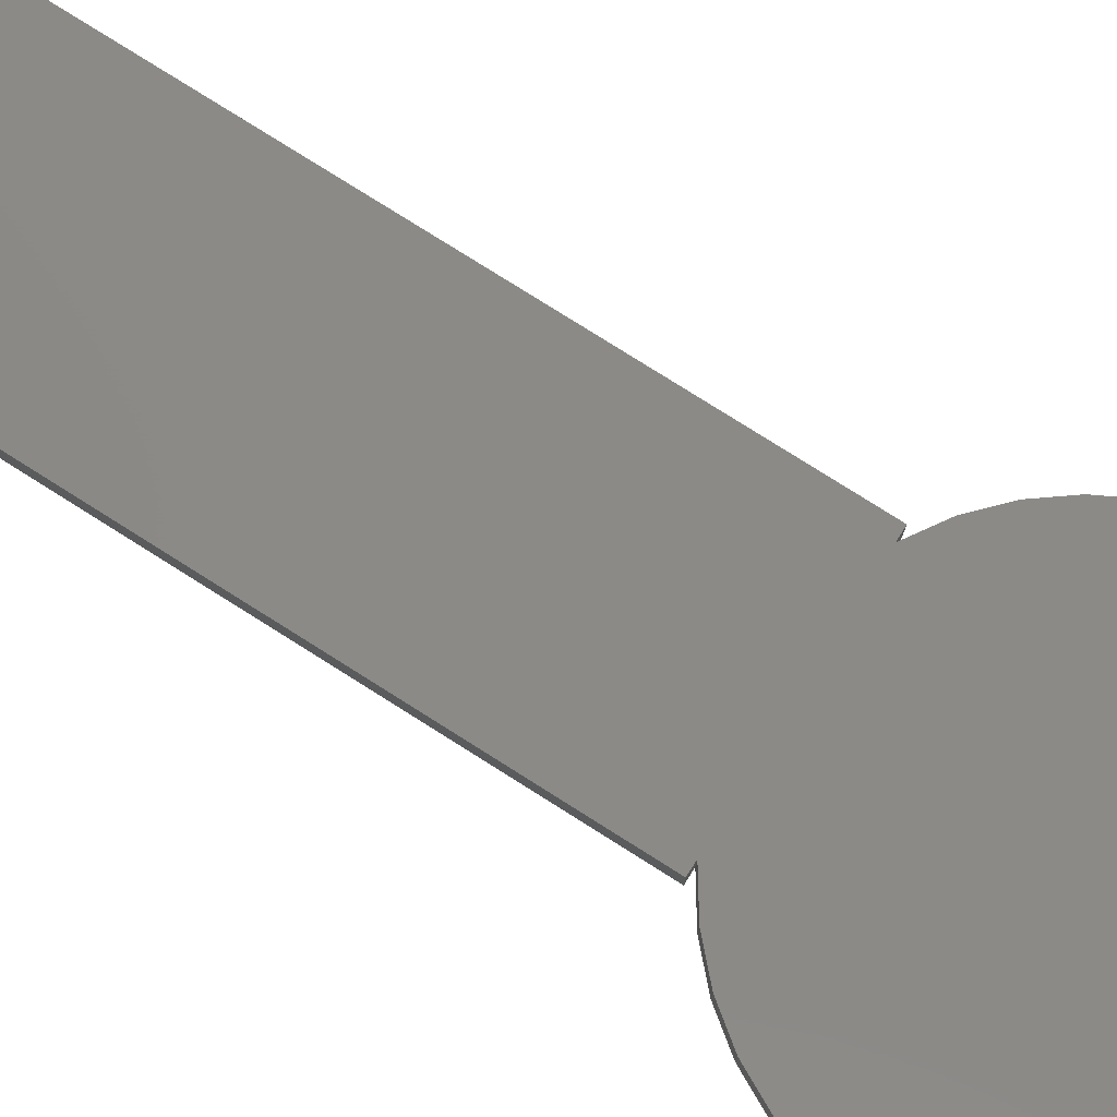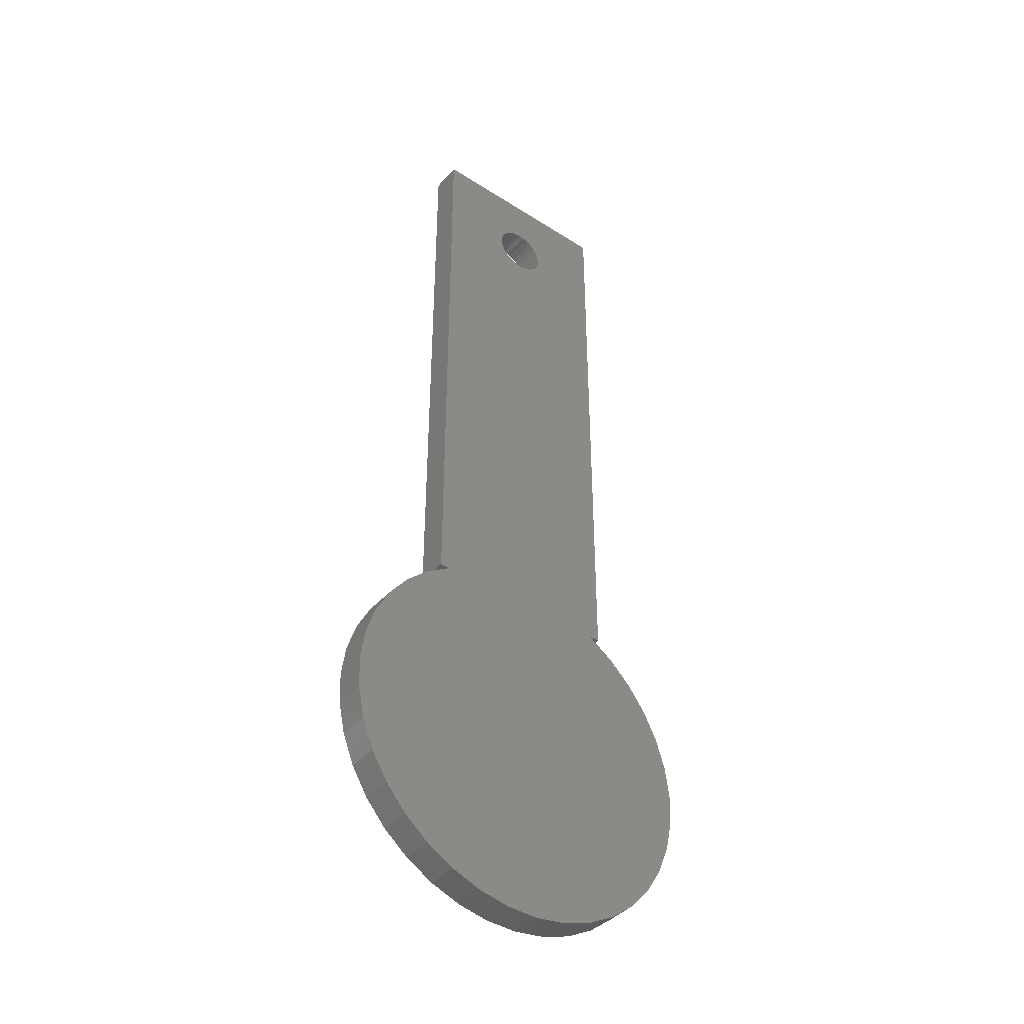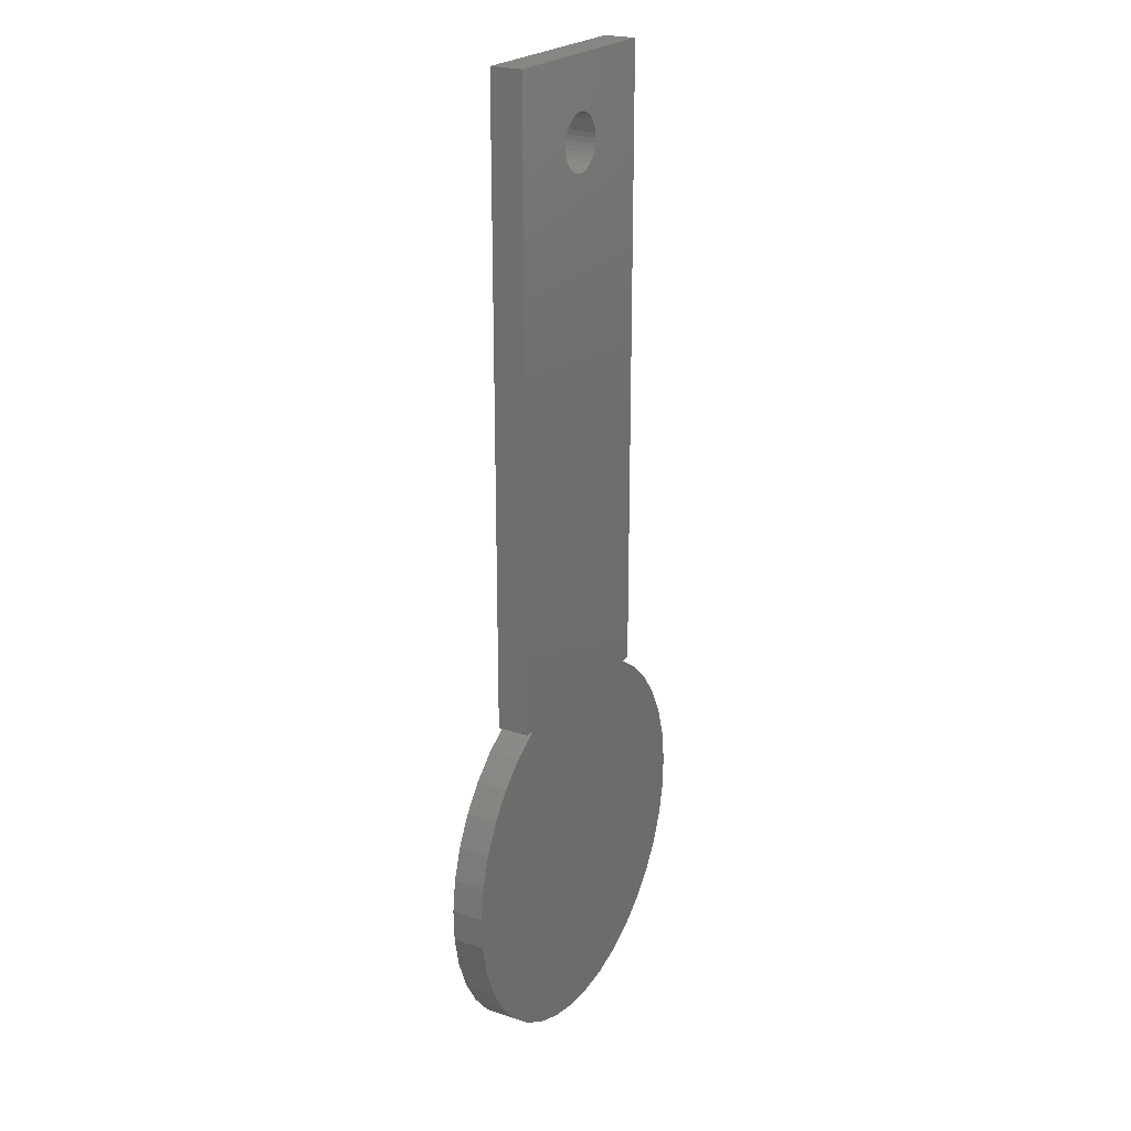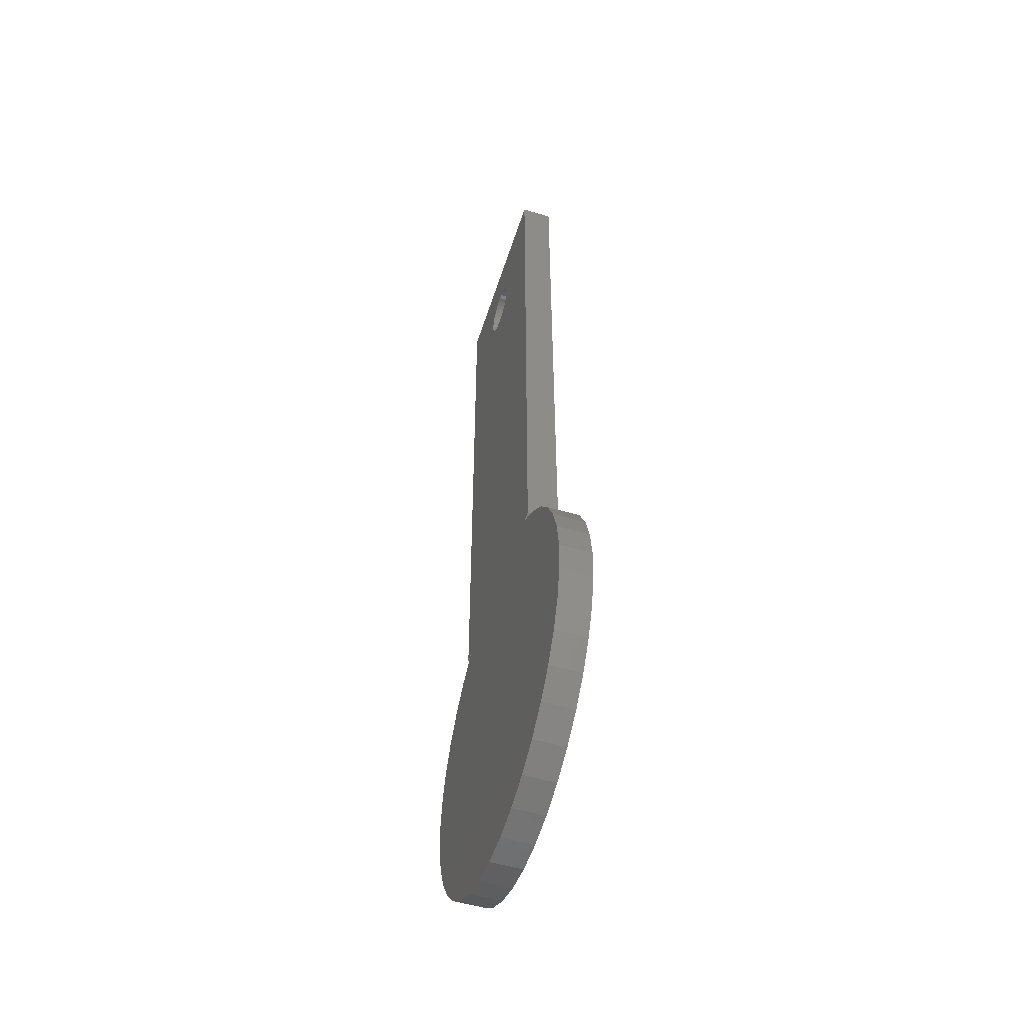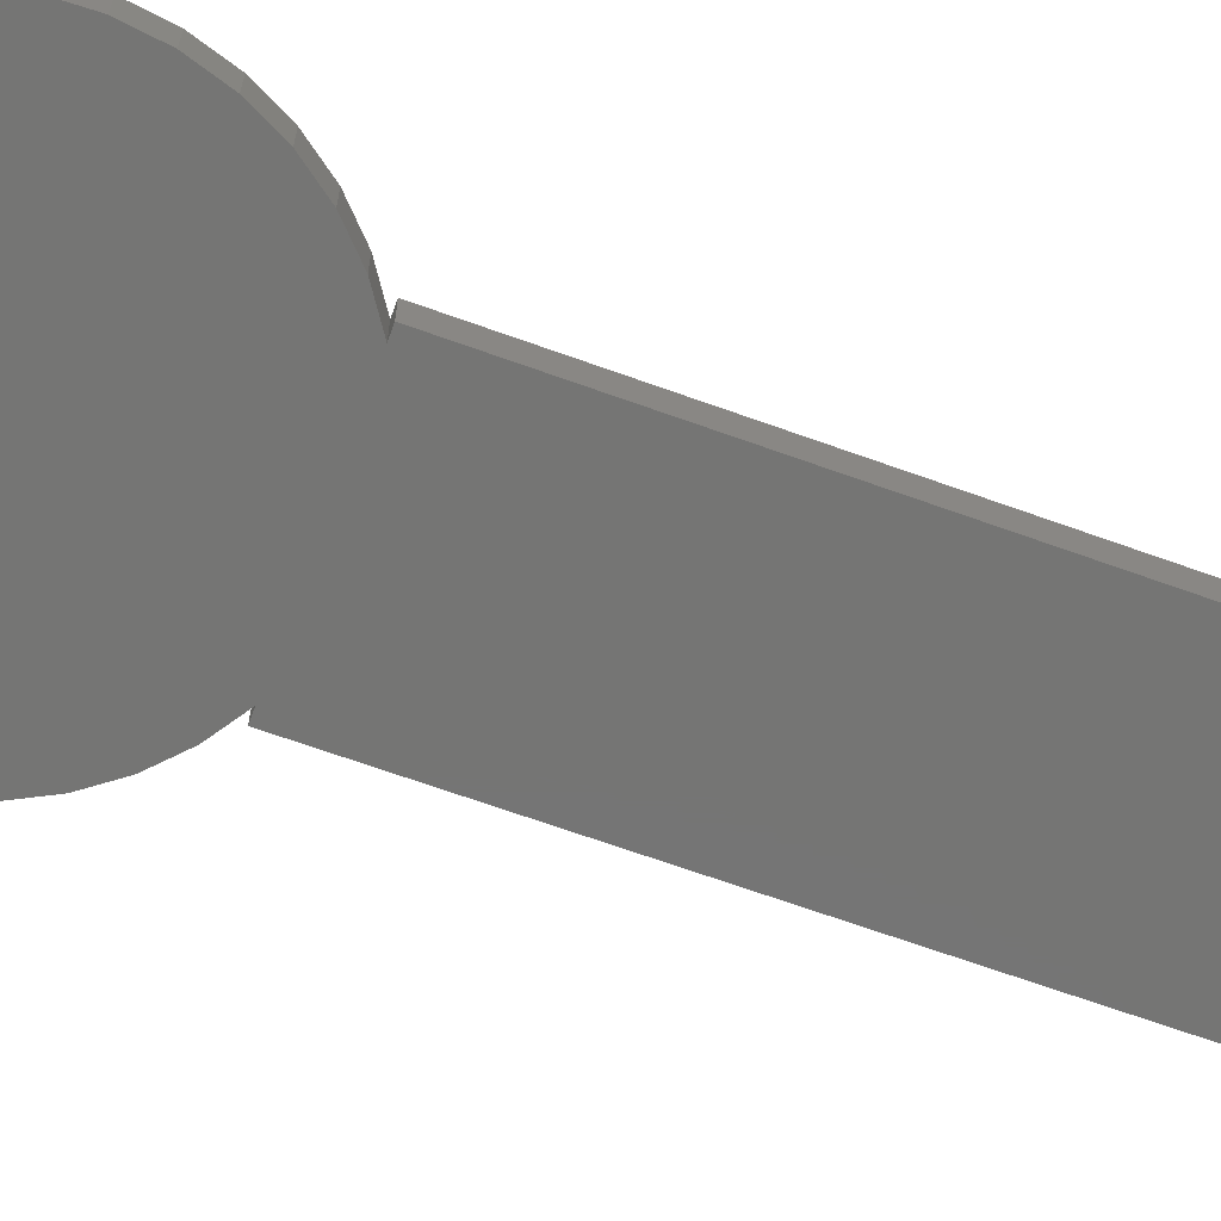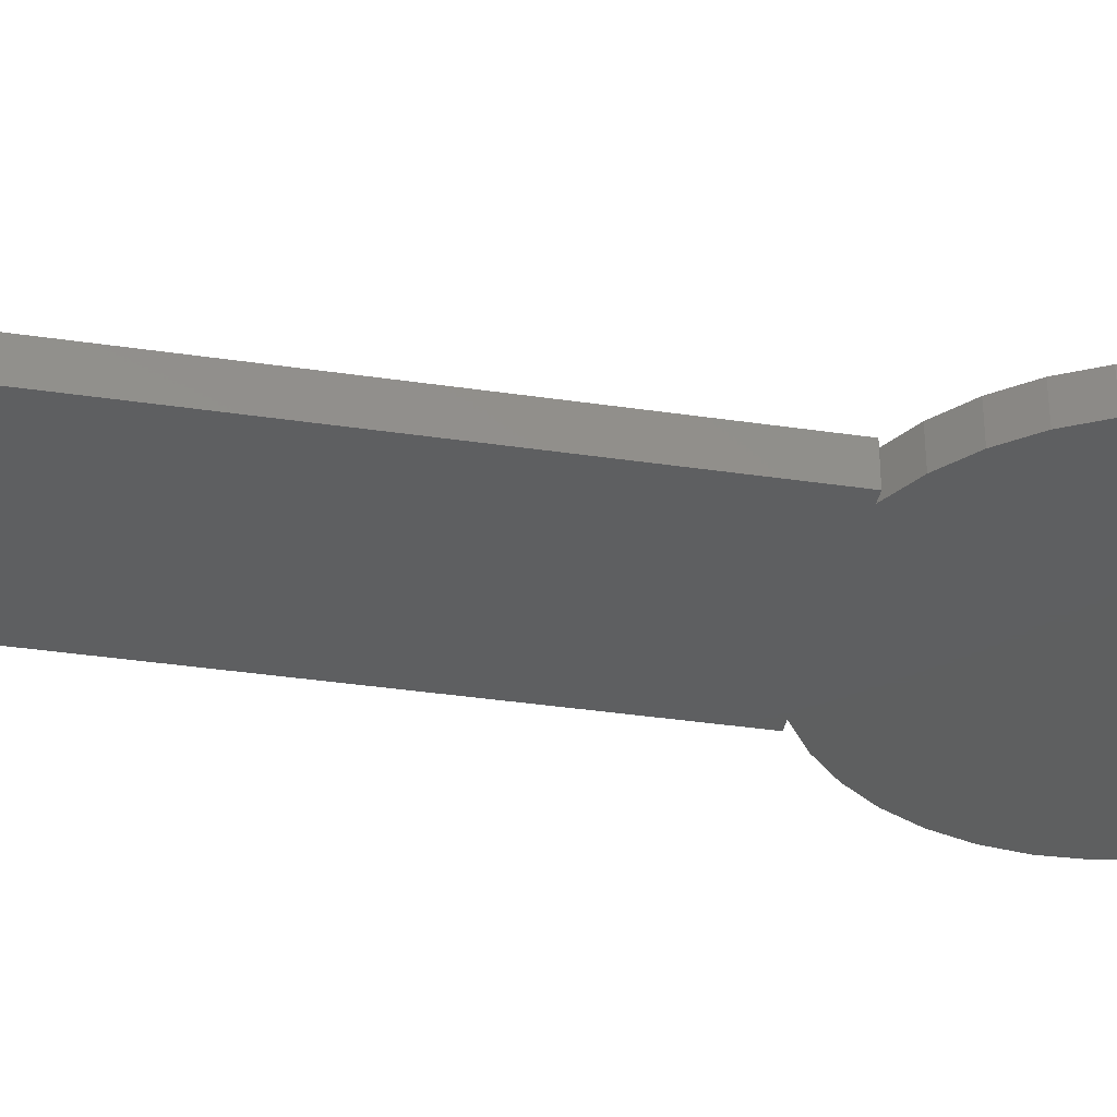
<metadata>
{"format":"stl","ext":"stl","renderer":"f3d","projection":"perspective","resolution":1024,"background":"white","views":[{"elev":78.7,"azim":-57.8,"up":"+Z"},{"elev":-41.6,"azim":142.2,"up":"+Y"},{"elev":22.5,"azim":-60.4,"up":"+Y"},{"elev":-52.9,"azim":-107.5,"up":"+Y"},{"elev":-67.3,"azim":70.1,"up":"+Z"},{"elev":-37.0,"azim":-100.8,"up":"+Z"}]}
</metadata>
<code>
# stl→obj: 154 verts, 308 faces
v -0.08616 0.1573 9.631e-18
v -0.09617 0.1573 0.02989
v -0.09617 0.1573 9.631e-18
v -0.08616 0.1573 0.02989
v -0.09617 0.75 0.02989
v -0.09617 0.75 4.592e-17
v -0.1116 0.1404 8.597e-18
v -0.1116 0.1404 0.02989
v -0.1338 0.1195 7.315e-18
v -0.1338 0.1195 0.02989
v -0.1521 0.09505 5.82e-18
v -0.1521 0.09505 0.02989
v -0.166 0.06789 4.157e-18
v -0.166 0.06789 0.02989
v -0.1751 0.03877 2.374e-18
v -0.1751 0.03877 0.02989
v -0.1791 0.008523 5.219e-19
v -0.1791 0.008523 0.02989
v -0.178 -0.02197 -1.345e-18
v -0.178 -0.02197 0.02989
v -0.1717 -0.05183 -3.173e-18
v -0.1717 -0.05183 0.02989
v -0.1604 -0.08018 -4.91e-18
v -0.1604 -0.08018 0.02989
v -0.1445 -0.1062 -6.504e-18
v -0.1445 -0.1062 0.02989
v -0.1244 -0.1292 -7.91e-18
v -0.1244 -0.1292 0.02989
v -0.1007 -0.1484 -9.087e-18
v -0.1007 -0.1484 0.02989
v -0.07409 -0.1633 -1e-17
v -0.07409 -0.1633 0.02989
v -0.04533 -0.1735 -1.063e-17
v -0.04533 -0.1735 0.02989
v -0.01526 -0.1787 -1.094e-17
v -0.01526 -0.1787 0.02989
v 0.01526 -0.1787 -1.094e-17
v 0.01526 -0.1787 0.02989
v 0.04533 -0.1735 -1.063e-17
v 0.04533 -0.1735 0.02989
v 0.07409 -0.1633 -1e-17
v 0.07409 -0.1633 0.02989
v 0.1007 -0.1484 -9.087e-18
v 0.1007 -0.1484 0.02989
v 0.1244 -0.1292 -7.91e-18
v 0.1244 -0.1292 0.02989
v 0.1445 -0.1062 -6.504e-18
v 0.1445 -0.1062 0.02989
v 0.1604 -0.08018 -4.91e-18
v 0.1604 -0.08018 0.02989
v 0.1717 -0.05183 -3.173e-18
v 0.1717 -0.05183 0.02989
v 0.178 -0.02197 -1.345e-18
v 0.178 -0.02197 0.02989
v 0.1791 0.008523 5.219e-19
v 0.1791 0.008523 0.02989
v 0.1751 0.03877 2.374e-18
v 0.1751 0.03877 0.02989
v 0.166 0.06789 4.157e-18
v 0.166 0.06789 0.02989
v 0.1521 0.09505 5.82e-18
v 0.1521 0.09505 0.02989
v 0.1338 0.1195 7.315e-18
v 0.1338 0.1195 0.02989
v 0.1116 0.1404 8.597e-18
v 0.1116 0.1404 0.02989
v 0.08616 0.1573 9.631e-18
v 0.08616 0.1573 0.02989
v -0.05881 0.1694 1.037e-17
v 0.09617 0.1573 9.631e-18
v 0.05881 0.1694 1.037e-17
v -0.01683 0.6552 4.135e-17
v -0.02006 0.6584 4.135e-17
v -0.01309 0.6526 4.135e-17
v -0.02268 0.6622 4.135e-17
v -0.008955 0.6507 4.135e-17
v -0.02982 0.1768 1.083e-17
v -0.004547 0.6495 4.135e-17
v 1.839e-16 0.1793 1.098e-17
v 6.471e-16 0.6491 4.135e-17
v -0.02618 0.6753 4.135e-17
v -0.02579 0.6707 4.135e-17
v -0.0246 0.6663 4.135e-17
v 0.004547 0.6495 4.135e-17
v 0.02982 0.1768 1.083e-17
v -0.02579 0.6798 4.135e-17
v 0.008955 0.6507 4.135e-17
v -0.0246 0.6842 4.135e-17
v 0.01309 0.6526 4.135e-17
v -0.02268 0.6884 4.135e-17
v 0.01683 0.6552 4.135e-17
v -0.02006 0.6921 4.135e-17
v 0.02006 0.6584 4.135e-17
v -0.01683 0.6953 4.135e-17
v 0.02268 0.6622 4.135e-17
v -0.01309 0.6979 4.135e-17
v -0.008955 0.6999 4.135e-17
v -0.004547 0.7011 4.135e-17
v 7.232e-16 0.7014 4.135e-17
v 0.09617 0.75 4.592e-17
v 0.02618 0.6753 4.135e-17
v 0.02579 0.6798 4.135e-17
v 0.0246 0.6842 4.135e-17
v 0.02268 0.6884 4.135e-17
v 0.02006 0.6921 4.135e-17
v 0.01683 0.6953 4.135e-17
v 0.01309 0.6979 4.135e-17
v 0.008955 0.6999 4.135e-17
v 0.004547 0.7011 4.135e-17
v 0.0246 0.6663 4.135e-17
v 0.02579 0.6707 4.135e-17
v -0.05881 0.1694 0.02989
v 0.09617 0.1573 0.02989
v 0.05881 0.1694 0.02989
v -0.01683 0.6552 0.02989
v -0.02006 0.6584 0.02989
v -0.01309 0.6526 0.02989
v -0.02268 0.6622 0.02989
v -0.008955 0.6507 0.02989
v -0.02982 0.1768 0.02989
v -0.004547 0.6495 0.02989
v 1.839e-16 0.1793 0.02989
v 6.471e-16 0.6491 0.02989
v -0.02579 0.6707 0.02989
v -0.02618 0.6753 0.02989
v -0.0246 0.6663 0.02989
v 0.004547 0.6495 0.02989
v 0.02982 0.1768 0.02989
v -0.02579 0.6798 0.02989
v 0.008955 0.6507 0.02989
v -0.0246 0.6842 0.02989
v 0.01309 0.6526 0.02989
v -0.02268 0.6884 0.02989
v 0.01683 0.6552 0.02989
v -0.02006 0.6921 0.02989
v 0.02006 0.6584 0.02989
v -0.01683 0.6953 0.02989
v 0.02268 0.6622 0.02989
v -0.01309 0.6979 0.02989
v -0.008955 0.6999 0.02989
v -0.004547 0.7011 0.02989
v 7.232e-16 0.7014 0.02989
v 0.09617 0.75 0.02989
v 0.02579 0.6798 0.02989
v 0.02618 0.6753 0.02989
v 0.0246 0.6842 0.02989
v 0.02268 0.6884 0.02989
v 0.02006 0.6921 0.02989
v 0.01683 0.6953 0.02989
v 0.01309 0.6979 0.02989
v 0.008955 0.6999 0.02989
v 0.004547 0.7011 0.02989
v 0.0246 0.6663 0.02989
v 0.02579 0.6707 0.02989
f 1 2 3
f 1 4 2
f 3 5 6
f 3 2 5
f 7 4 1
f 7 8 4
f 9 10 8
f 9 8 7
f 11 12 10
f 11 10 9
f 13 14 12
f 13 12 11
f 15 16 14
f 15 14 13
f 17 18 16
f 17 16 15
f 19 20 18
f 19 18 17
f 21 20 19
f 21 22 20
f 23 22 21
f 23 24 22
f 25 24 23
f 25 26 24
f 27 28 26
f 27 26 25
f 29 30 28
f 29 28 27
f 31 32 30
f 31 30 29
f 33 34 32
f 33 32 31
f 35 36 34
f 35 34 33
f 37 38 36
f 37 36 35
f 39 40 38
f 39 38 37
f 41 42 40
f 41 40 39
f 43 44 42
f 43 42 41
f 45 46 44
f 45 44 43
f 47 48 46
f 47 46 45
f 49 50 48
f 49 48 47
f 51 52 50
f 51 50 49
f 53 54 52
f 53 52 51
f 55 56 54
f 55 54 53
f 57 58 56
f 57 56 55
f 59 60 58
f 59 58 57
f 61 62 60
f 61 60 59
f 63 64 62
f 63 62 61
f 65 66 64
f 65 64 63
f 67 68 66
f 67 66 65
f 69 1 3
f 70 67 71
f 72 3 73
f 74 69 3
f 74 3 72
f 75 73 3
f 76 77 69
f 76 69 74
f 78 79 77
f 78 77 76
f 80 79 78
f 6 81 82
f 6 82 83
f 6 83 75
f 6 75 3
f 84 85 79
f 84 79 80
f 86 81 6
f 87 71 85
f 87 85 84
f 88 86 6
f 89 70 71
f 89 71 87
f 90 88 6
f 91 70 89
f 92 90 6
f 93 70 91
f 94 92 6
f 95 70 93
f 96 94 6
f 97 96 6
f 98 97 6
f 99 98 6
f 100 99 6
f 100 101 102
f 100 70 95
f 100 102 103
f 100 103 104
f 100 104 105
f 100 105 106
f 100 106 107
f 100 107 108
f 100 108 109
f 100 109 99
f 100 95 110
f 100 110 111
f 100 111 101
f 112 2 4
f 113 114 68
f 115 116 2
f 117 2 112
f 117 115 2
f 118 2 116
f 119 112 120
f 119 117 112
f 121 120 122
f 121 119 120
f 123 121 122
f 5 124 125
f 5 126 124
f 5 118 126
f 5 2 118
f 127 122 128
f 127 123 122
f 129 5 125
f 130 128 114
f 130 127 128
f 131 5 129
f 132 114 113
f 132 130 114
f 133 5 131
f 134 132 113
f 135 5 133
f 136 134 113
f 137 5 135
f 138 136 113
f 139 5 137
f 140 5 139
f 141 5 140
f 142 5 141
f 143 5 142
f 143 144 145
f 143 138 113
f 143 146 144
f 143 147 146
f 143 148 147
f 143 149 148
f 143 150 149
f 143 151 150
f 143 152 151
f 143 142 152
f 143 153 138
f 143 154 153
f 143 145 154
f 6 143 100
f 6 5 143
f 70 68 67
f 70 113 68
f 1 9 7
f 1 11 9
f 1 13 11
f 61 59 57
f 63 15 13
f 63 17 15
f 63 19 17
f 63 21 19
f 63 23 21
f 63 25 23
f 63 27 25
f 63 29 27
f 63 31 29
f 63 33 31
f 63 35 33
f 63 37 35
f 63 39 37
f 63 41 39
f 63 43 41
f 63 45 43
f 63 47 45
f 63 49 47
f 63 51 49
f 63 53 51
f 63 55 53
f 63 57 55
f 63 67 65
f 63 1 67
f 63 13 1
f 63 61 57
f 4 8 10
f 4 10 12
f 4 12 14
f 62 58 60
f 64 14 16
f 64 16 18
f 64 18 20
f 64 20 22
f 64 22 24
f 64 24 26
f 64 26 28
f 64 28 30
f 64 30 32
f 64 32 34
f 64 34 36
f 64 36 38
f 64 38 40
f 64 40 42
f 64 42 44
f 64 44 46
f 64 46 48
f 64 48 50
f 64 50 52
f 64 52 54
f 64 54 56
f 64 56 58
f 64 66 68
f 64 68 4
f 64 4 14
f 64 58 62
f 67 85 71
f 67 79 85
f 67 77 79
f 67 69 77
f 67 1 69
f 100 113 70
f 100 143 113
f 102 101 145
f 102 145 144
f 103 144 146
f 103 102 144
f 104 146 147
f 104 103 146
f 105 147 148
f 105 104 147
f 106 148 149
f 106 105 148
f 107 106 149
f 107 149 150
f 108 107 150
f 108 150 151
f 109 108 151
f 109 151 152
f 99 152 142
f 99 109 152
f 98 142 141
f 98 99 142
f 97 141 140
f 97 98 141
f 96 140 139
f 96 97 140
f 94 139 137
f 94 96 139
f 92 137 135
f 92 94 137
f 90 135 133
f 90 92 135
f 88 133 131
f 88 90 133
f 86 131 129
f 86 88 131
f 81 129 125
f 81 86 129
f 82 125 124
f 82 81 125
f 83 124 126
f 83 82 124
f 75 126 118
f 75 83 126
f 73 118 116
f 73 75 118
f 72 116 115
f 72 73 116
f 74 115 117
f 74 72 115
f 76 117 119
f 76 74 117
f 78 119 121
f 78 76 119
f 80 121 123
f 80 78 121
f 84 123 127
f 84 80 123
f 87 127 130
f 87 84 127
f 89 130 132
f 89 87 130
f 91 89 132
f 91 132 134
f 93 91 134
f 93 134 136
f 95 93 136
f 95 136 138
f 110 95 138
f 110 138 153
f 111 110 153
f 111 153 154
f 101 111 154
f 101 154 145
f 68 114 128
f 68 128 122
f 68 122 120
f 68 120 112
f 68 112 4

</code>
